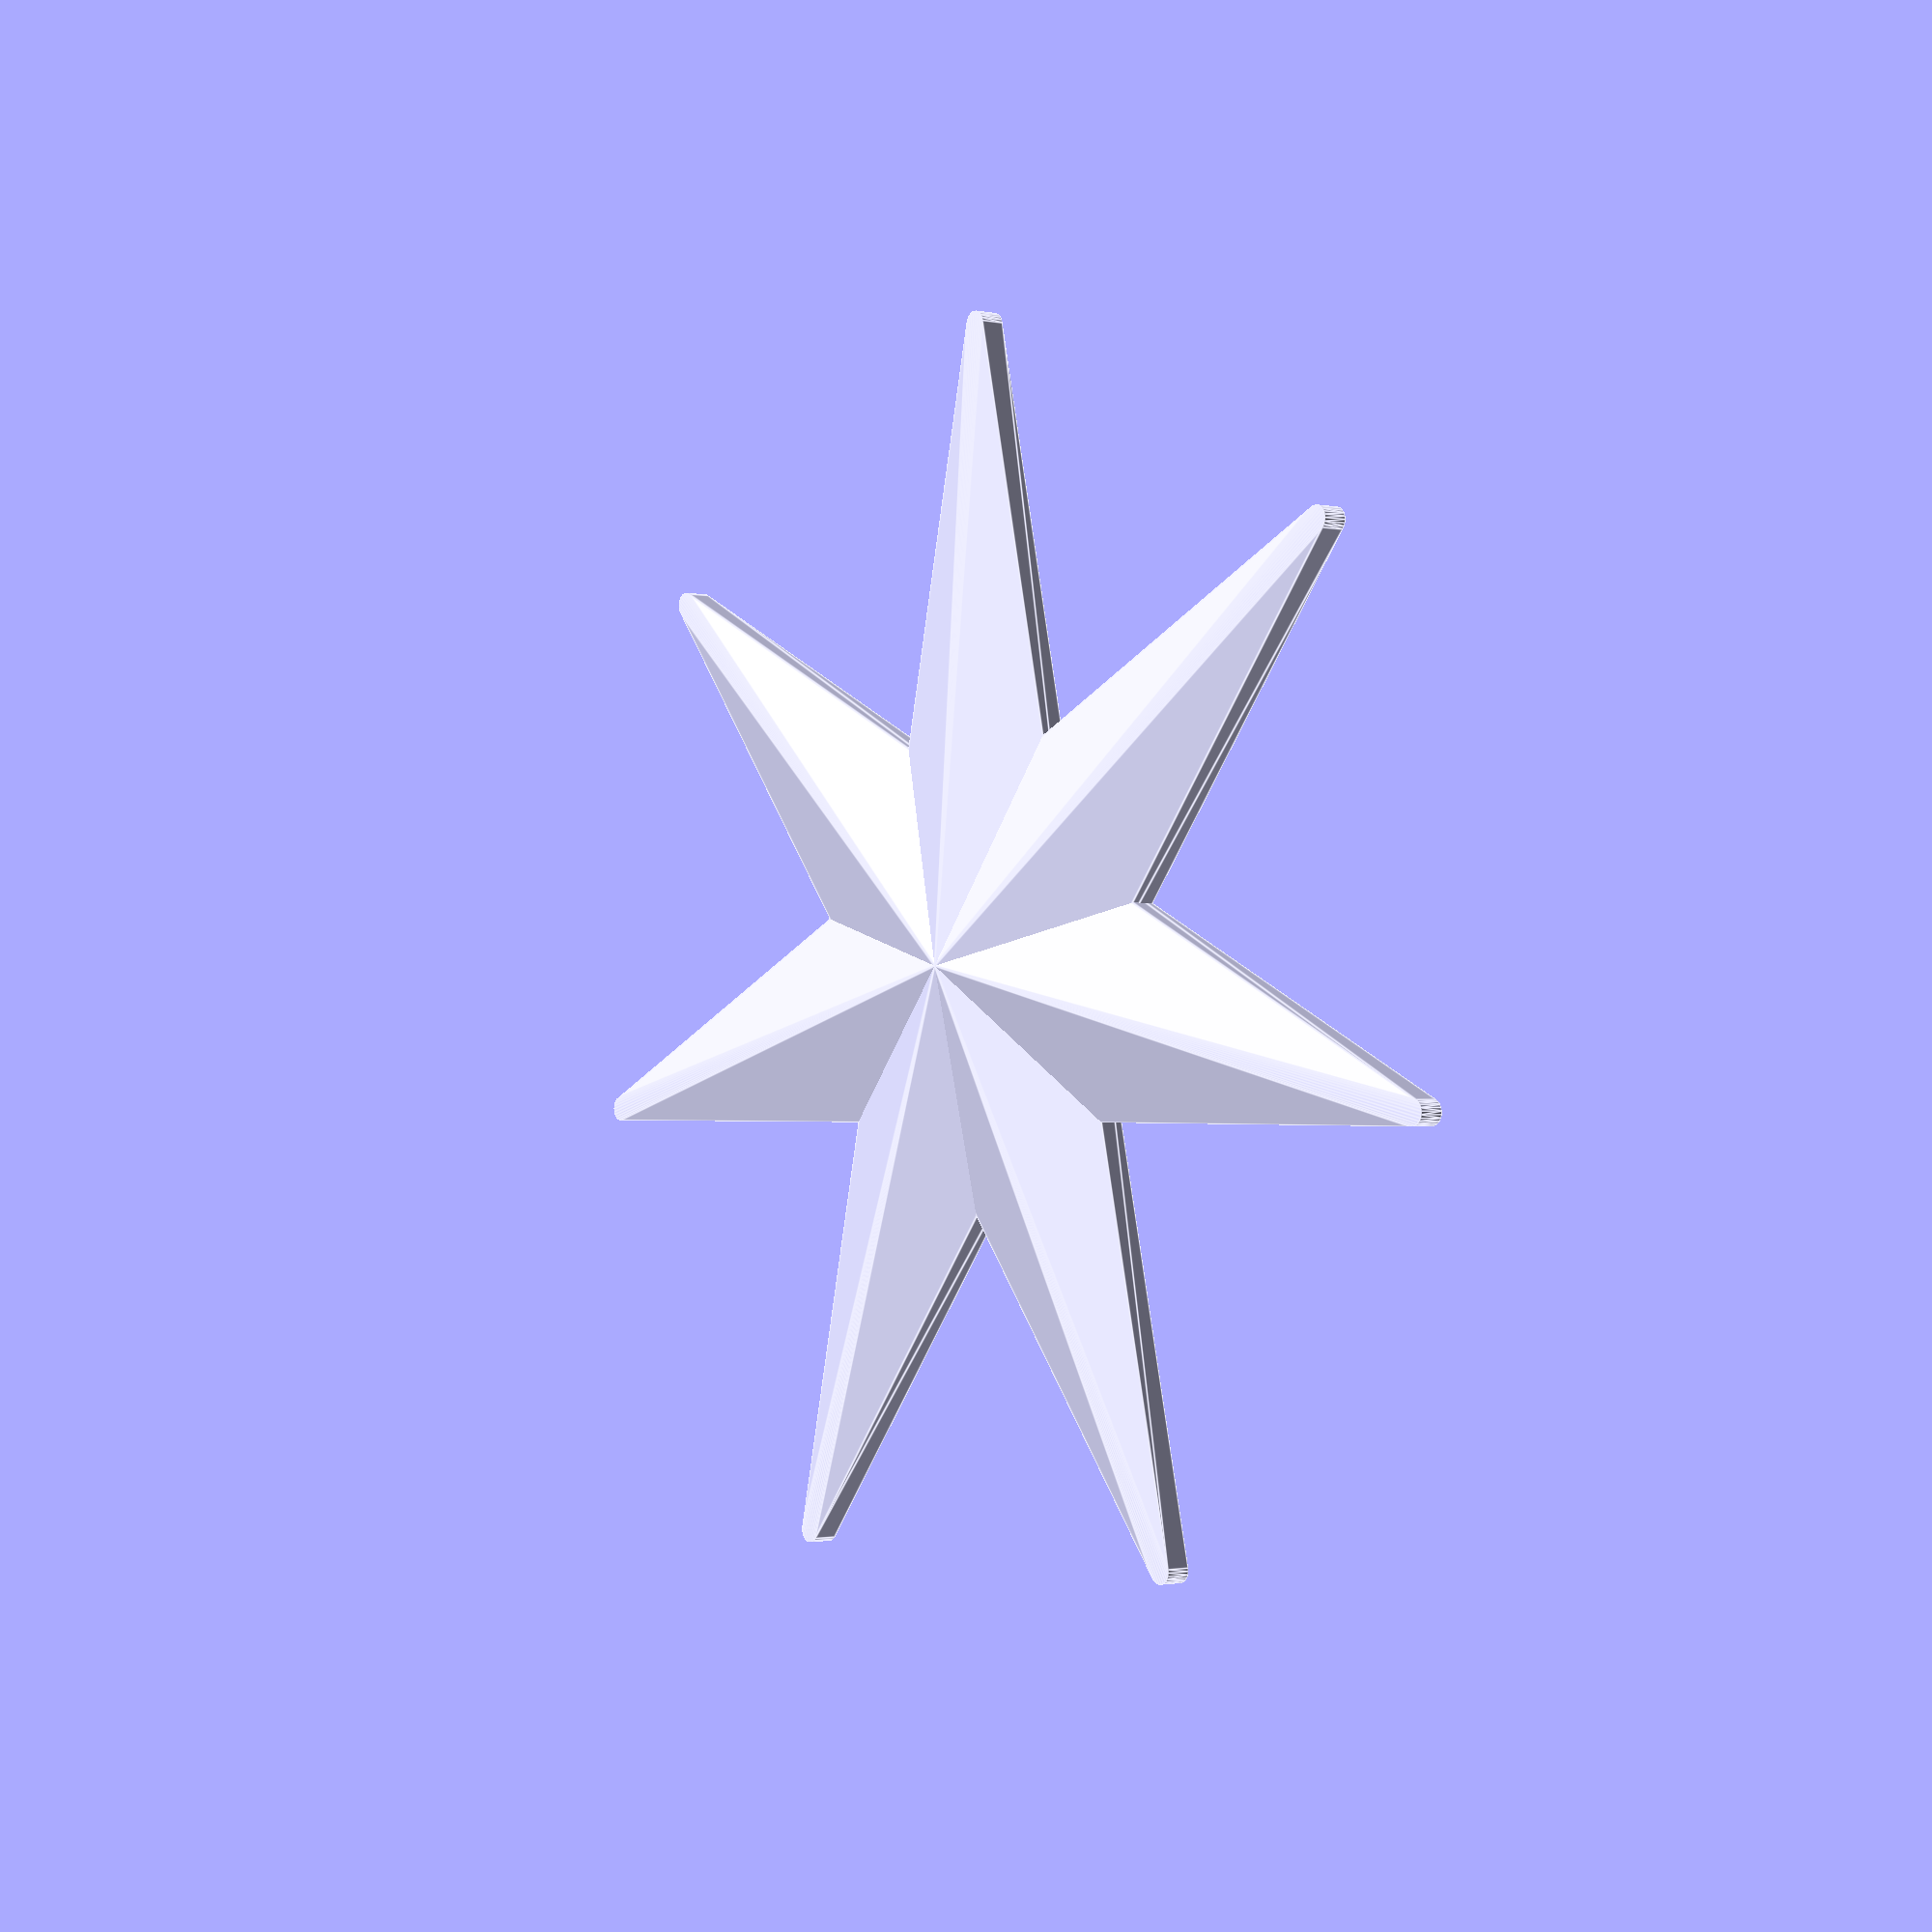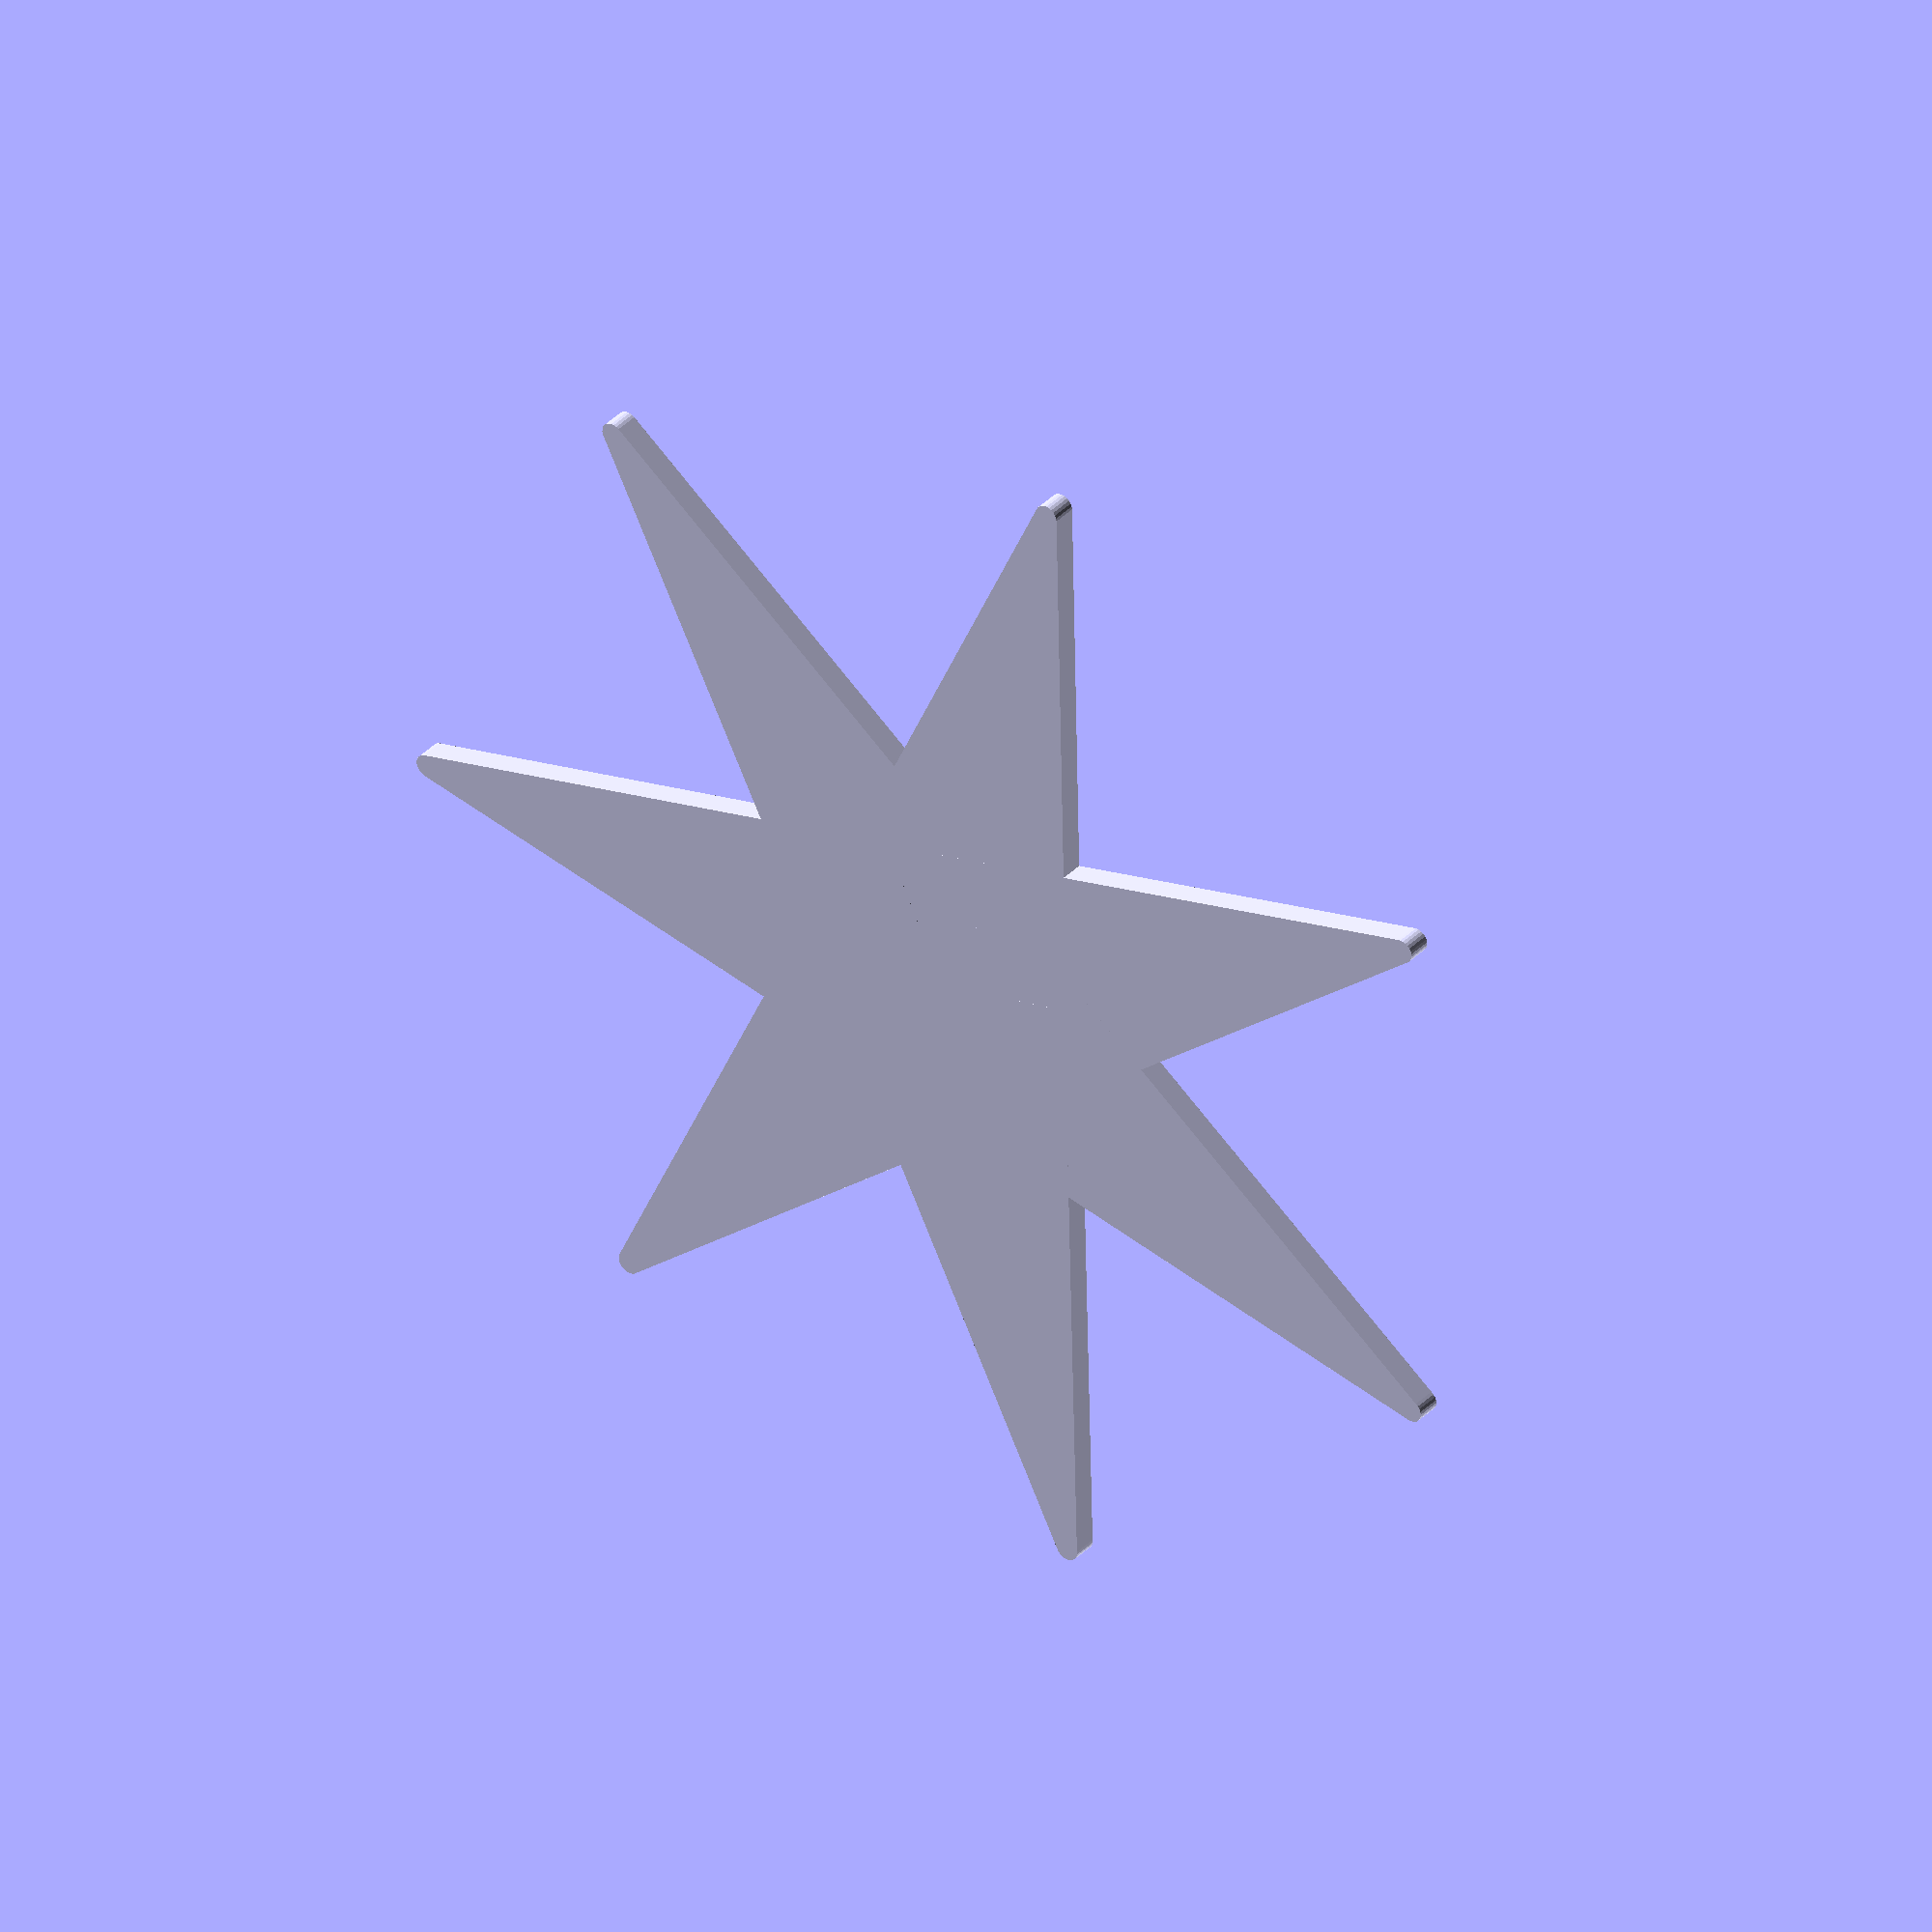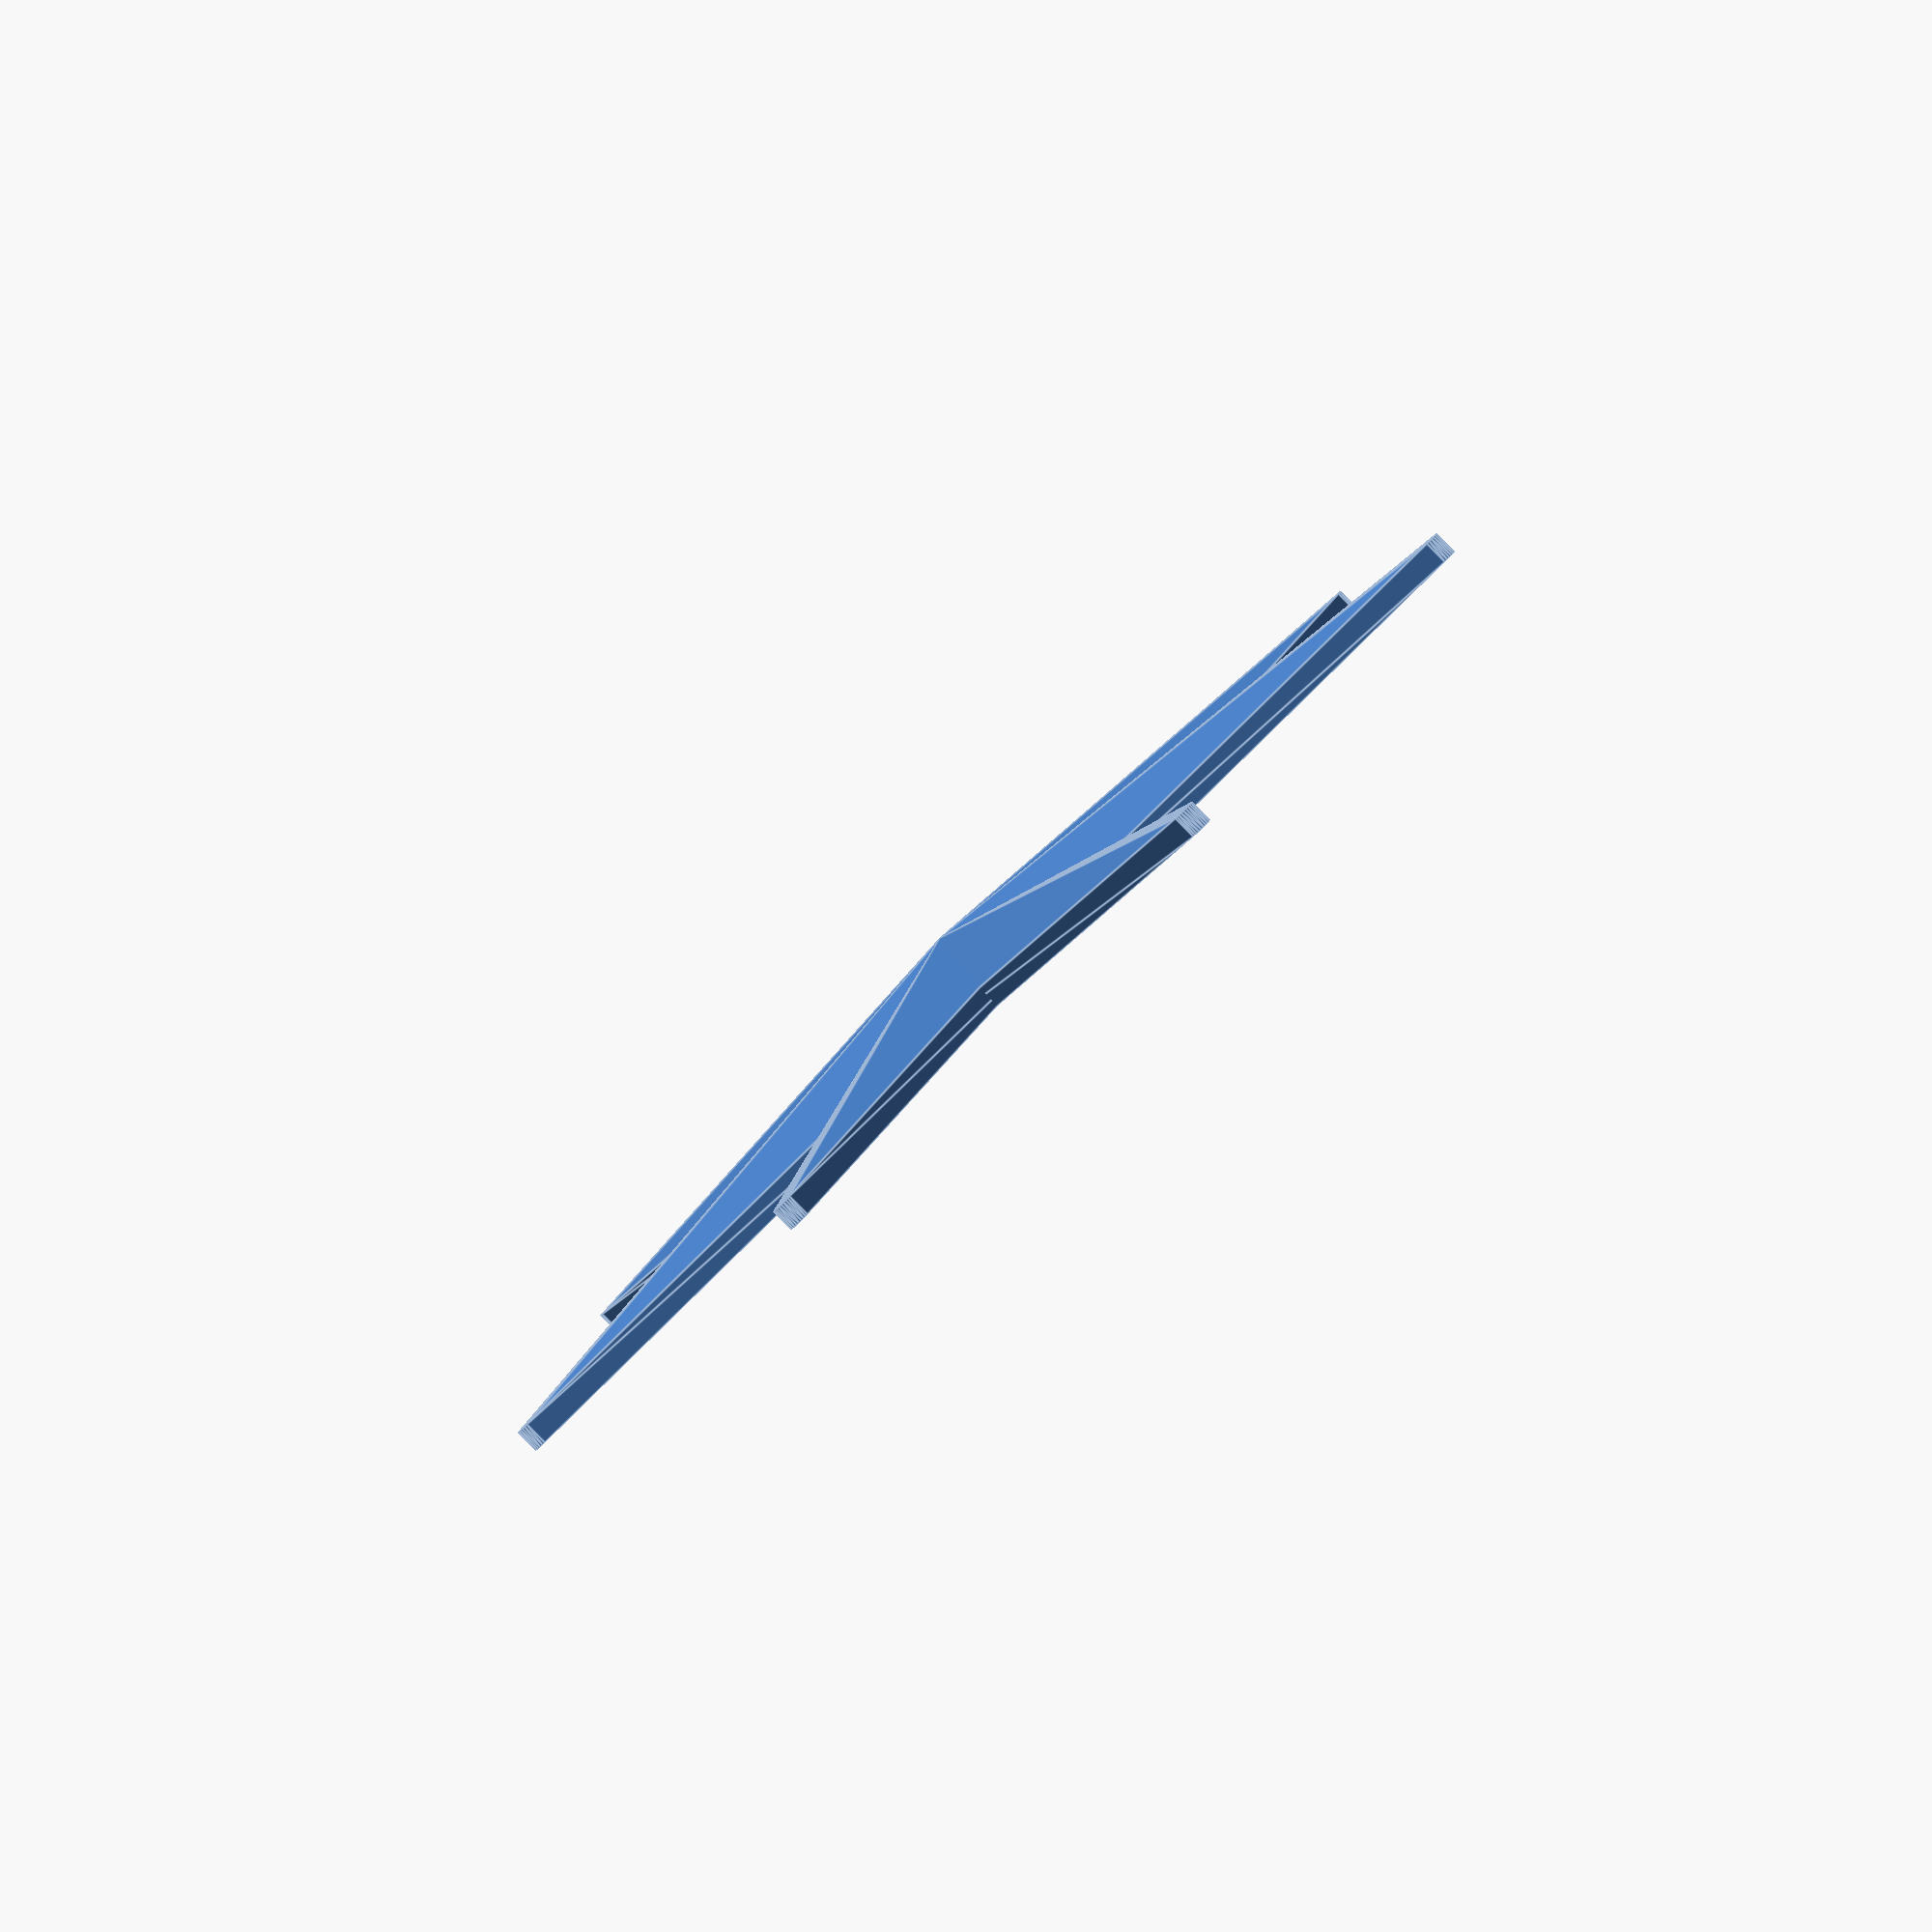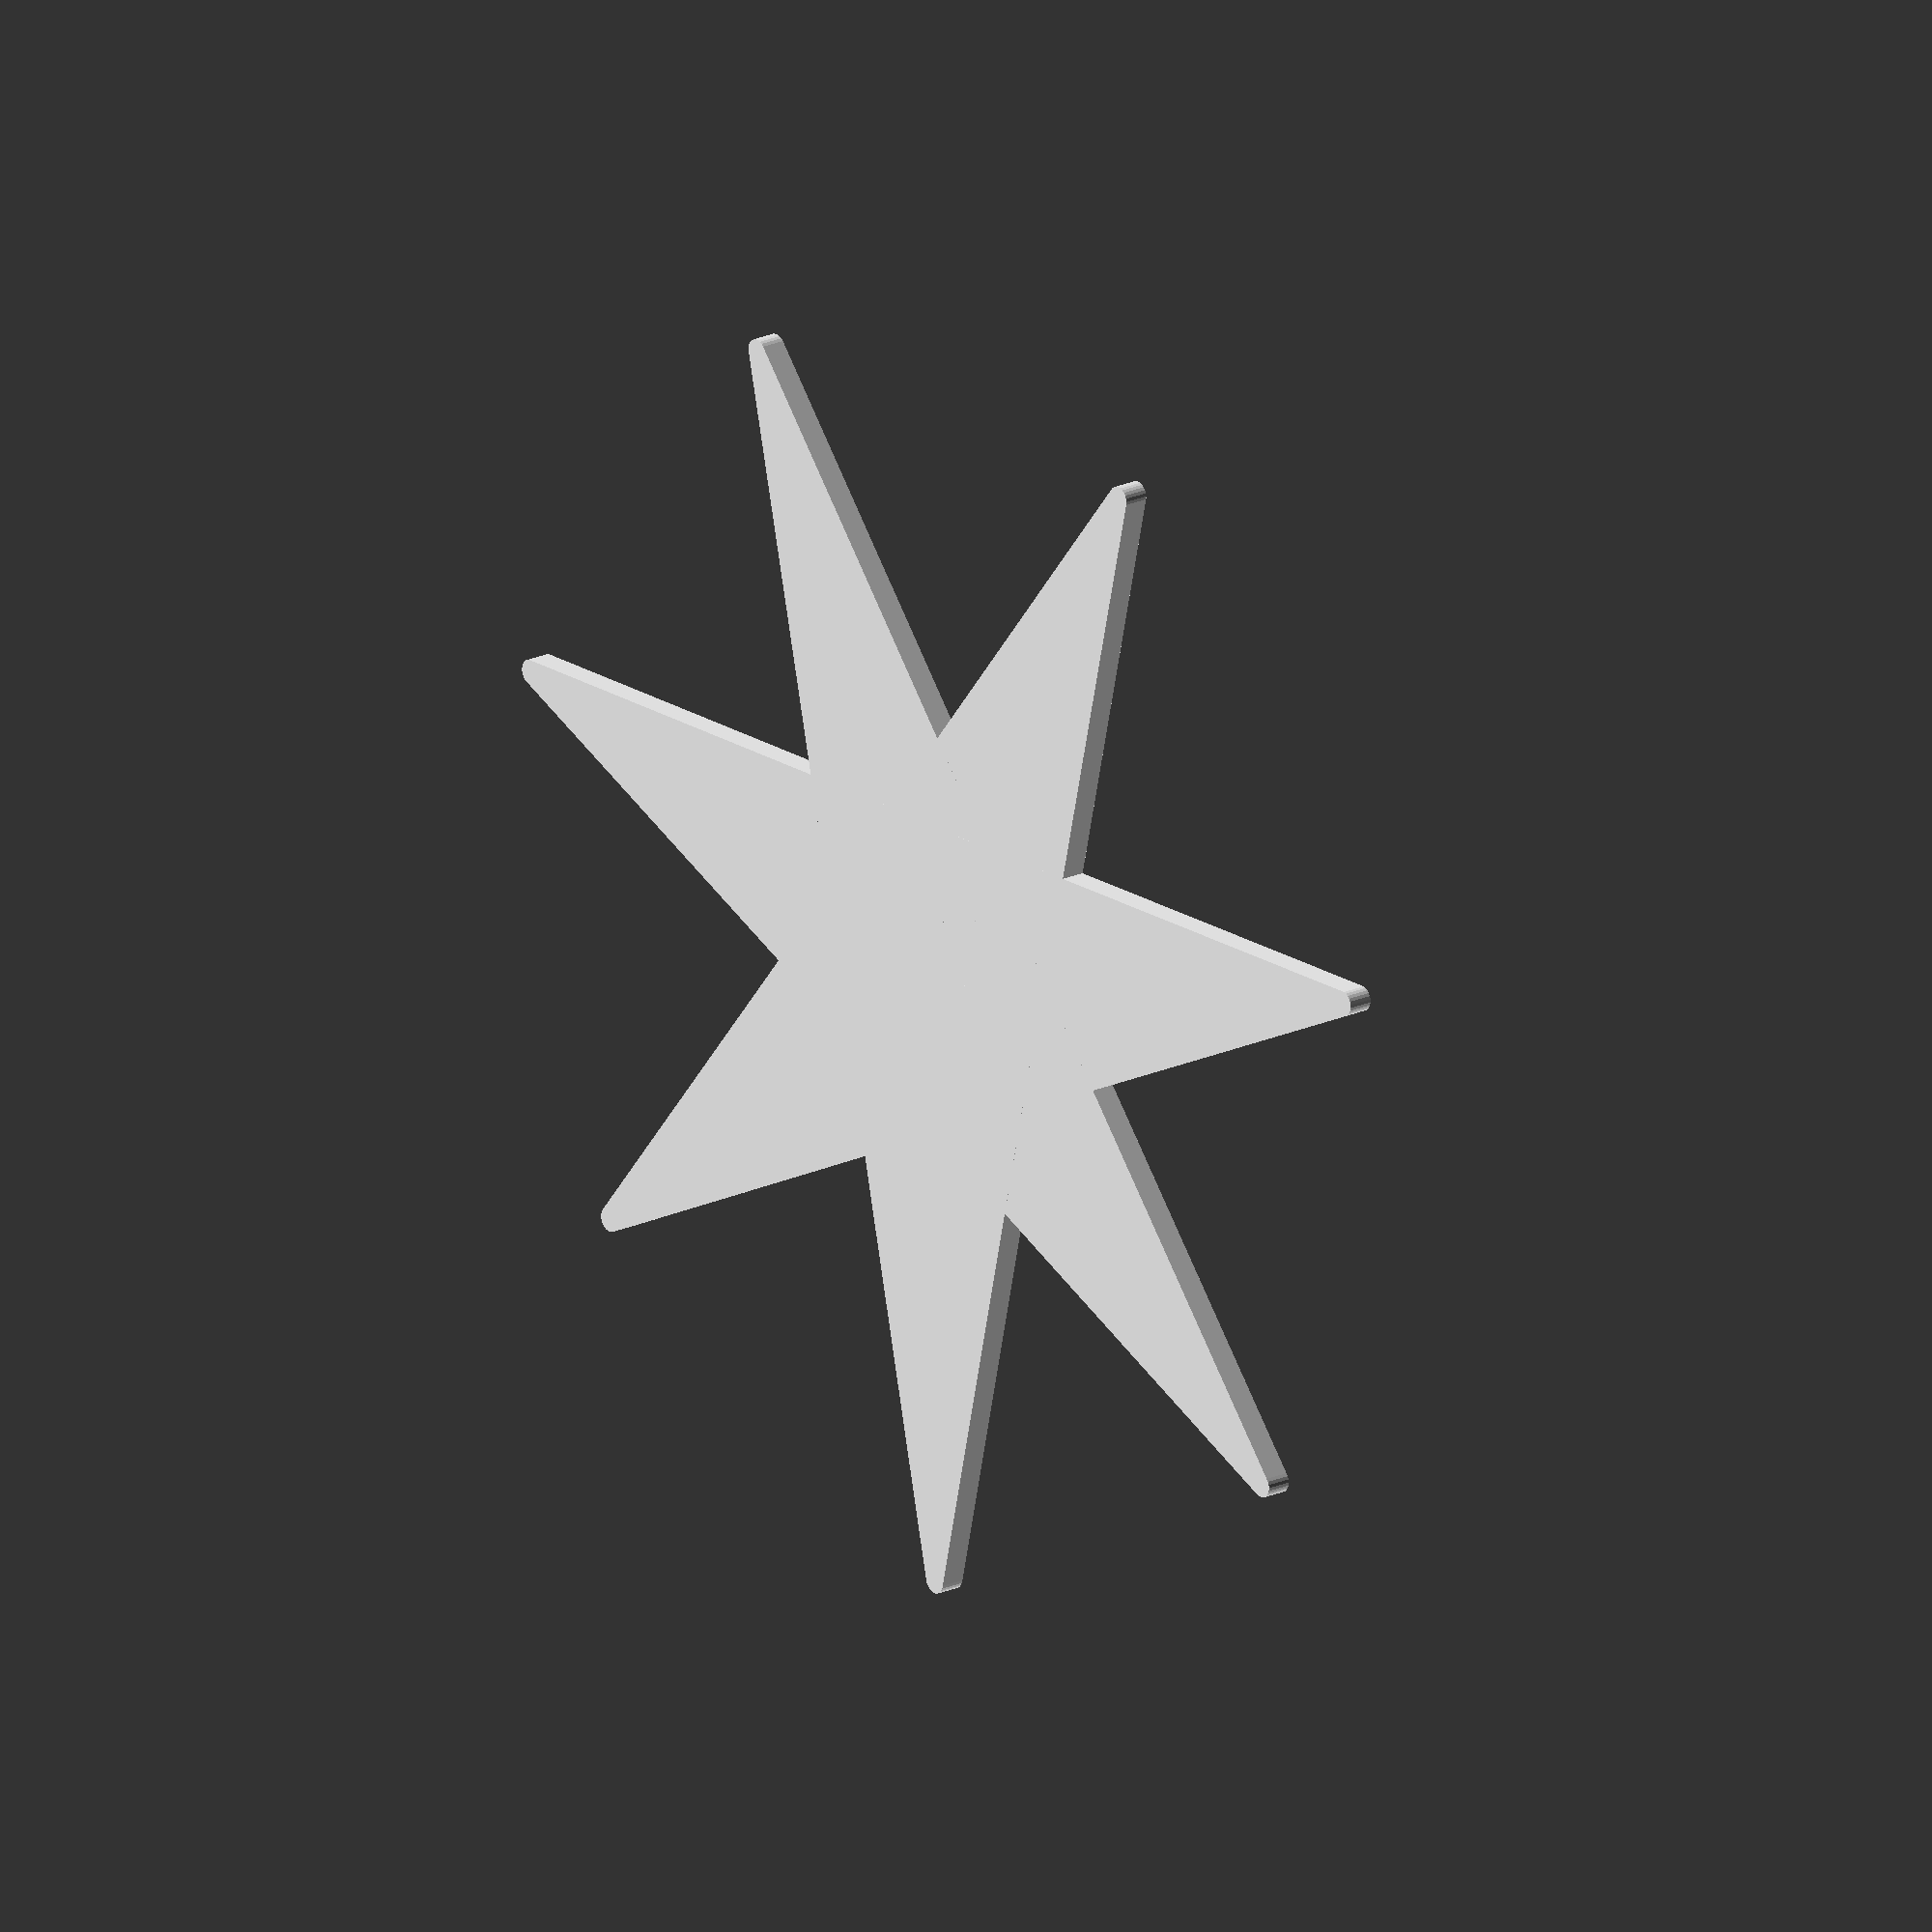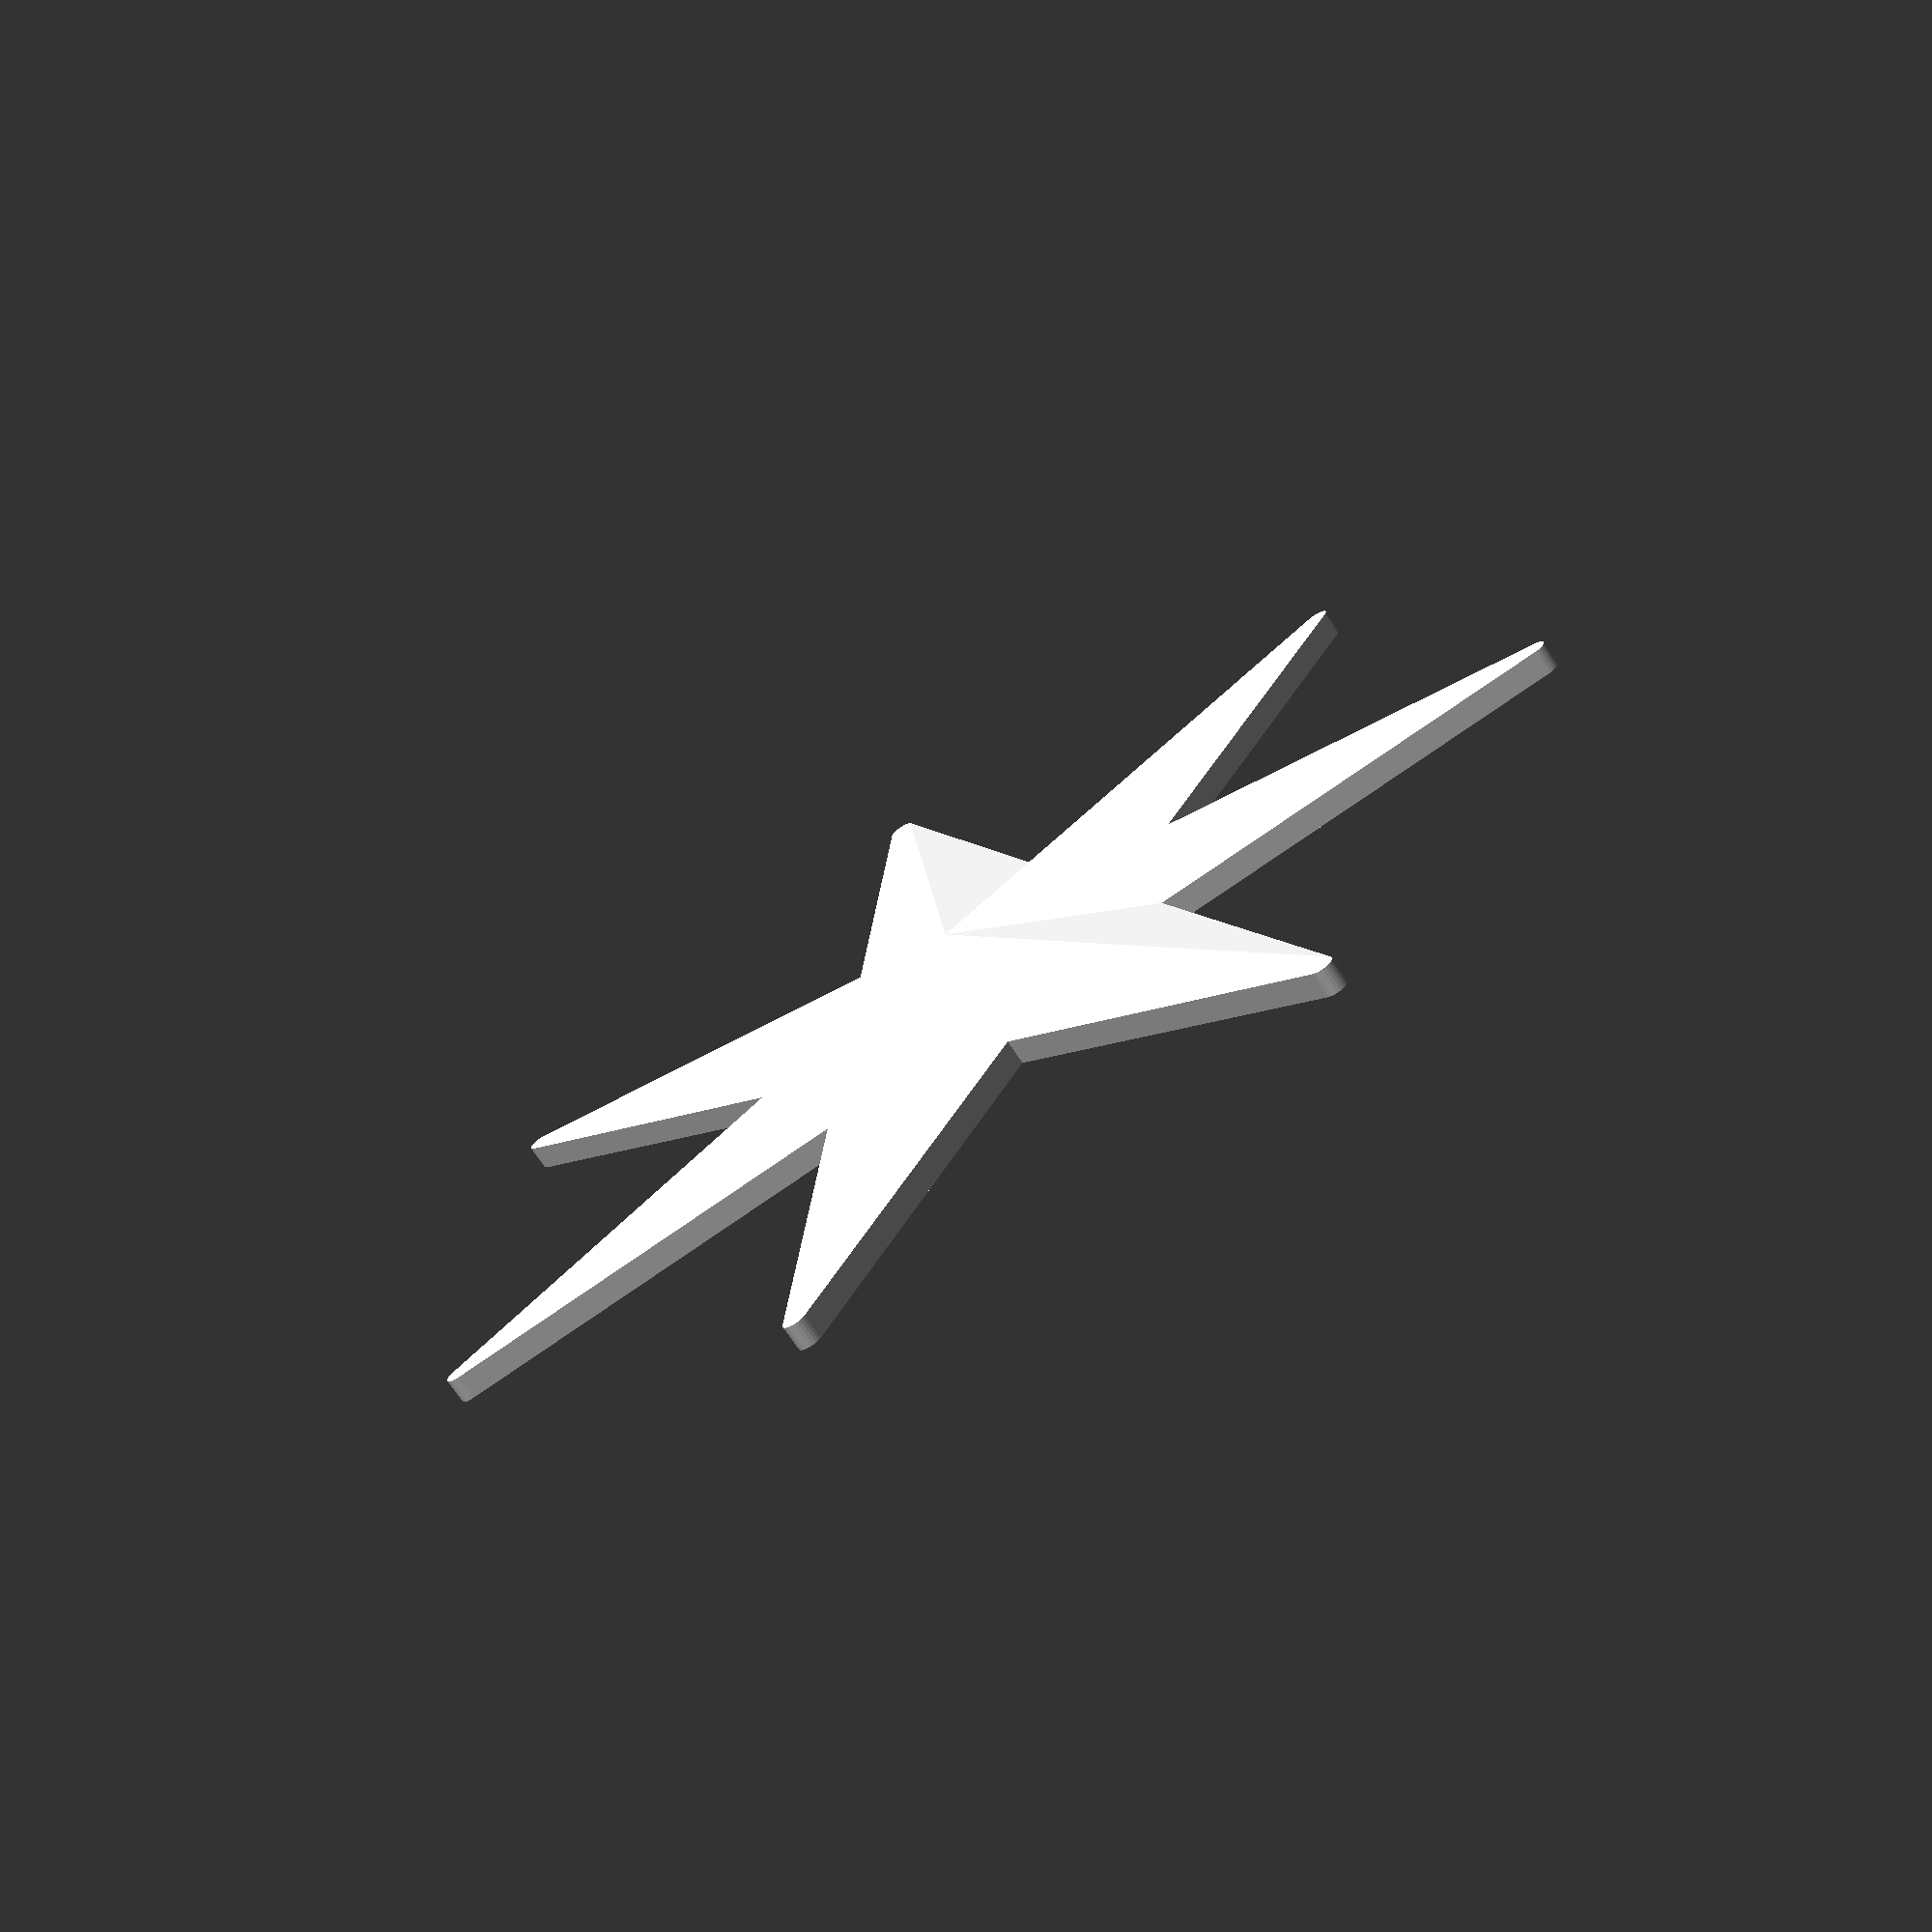
<openscad>


// number of points on the star (3 or more makes sense)
_points = 7;
// length of ech point from center.  1/2 the rounding value will be added to the length
_point_len = 25;
// used to adjust width of each point +/-
_adjust = 0;
// point height at end of points (thinkness of objet at thinest part. Should be less than cent_h
_pnt_h = 1;
// height at center of star. set equal to pnt_h for flat object
_cent_h = 3;
// diameter of rounding at end of point (must be greater than 0).
_rnd=1;

// resolution for rounded point
_fn = 25;


// modules in library:
module star_3d(points, point_len, adjust=0, pnt_h =1, cent_h=1, rnd=0.1, fn=25)
{
    // star_3d: star with raised center.
    //----------------------------------------------//
    // points = num points on star (should be >3.  
    //          Using 3 may require addisional 
    //          adjust be applied.)
    // point_len = len of point on star 
    //              (actual len of point will add 
    //              1/2 rnd to the length.)
    // adjust = +/- adjust of width of point
    // pnt_h = height of star at end of point
    // cent_h = height of star in center needs to be > pnt_h to have effect.
    // rnd = roundness of end of point (diameter)
    // fn = $fn value for rounded point
    //----------------------------------------------//
    
    point_deg= 360/points;
    point_deg_adjusted = point_deg + (-point_deg/2) +  adjust;
    
    if(points == 3 && adjust == 0)
    {  // make a pyramid (this is to avoid rendering 
       //            issues in this special case)
        hull()
        {
           for(i=[0:2])
           {
               rotate([0,0,i*point_deg])
               translate([point_len,0,0])
                    cylinder(pnt_h, d=rnd, $fn=fn);
           }
           cylinder(cent_h, d=.001);
        }
    }
    else
    { // use algorithm
        for(i=[0:points-1])
        {
            rotate([0,0,i * point_deg]) 
                translate([0,-point_len,0]) 
                point(point_deg_adjusted, 
                      point_len, 
                      rnd, 
                      pnt_h, 
                      cent_h, 
                      fn);
        }
    }

}

module point(deg, leng, rnd, h1, h2, fn=25)
{   // create a point of the star.
    hull()
    {
        cylinder(h1, d=rnd, $fn=fn);
        translate([0,leng,0]) cylinder(h2, d=.001);
        rotate([0,0,-deg/2]) 
            translate([0,leng,0]) cylinder(h1, d=rnd);
        rotate([0,0,deg/2]) 
            translate([0,leng,0]) cylinder(h1, d=rnd);
    }
}


// test object:
star_3d(points = _points,
        point_len = _point_len,
        adjust = _adjust, 
        pnt_h = _pnt_h, 
        cent_h =_cent_h, 
        rnd = _rnd,
        fn = _fn);


</openscad>
<views>
elev=1.3 azim=77.0 roll=51.7 proj=p view=edges
elev=144.2 azim=142.6 roll=322.8 proj=o view=solid
elev=266.2 azim=153.3 roll=135.6 proj=o view=edges
elev=340.2 azim=205.5 roll=229.9 proj=o view=wireframe
elev=70.6 azim=222.9 roll=33.1 proj=p view=wireframe
</views>
